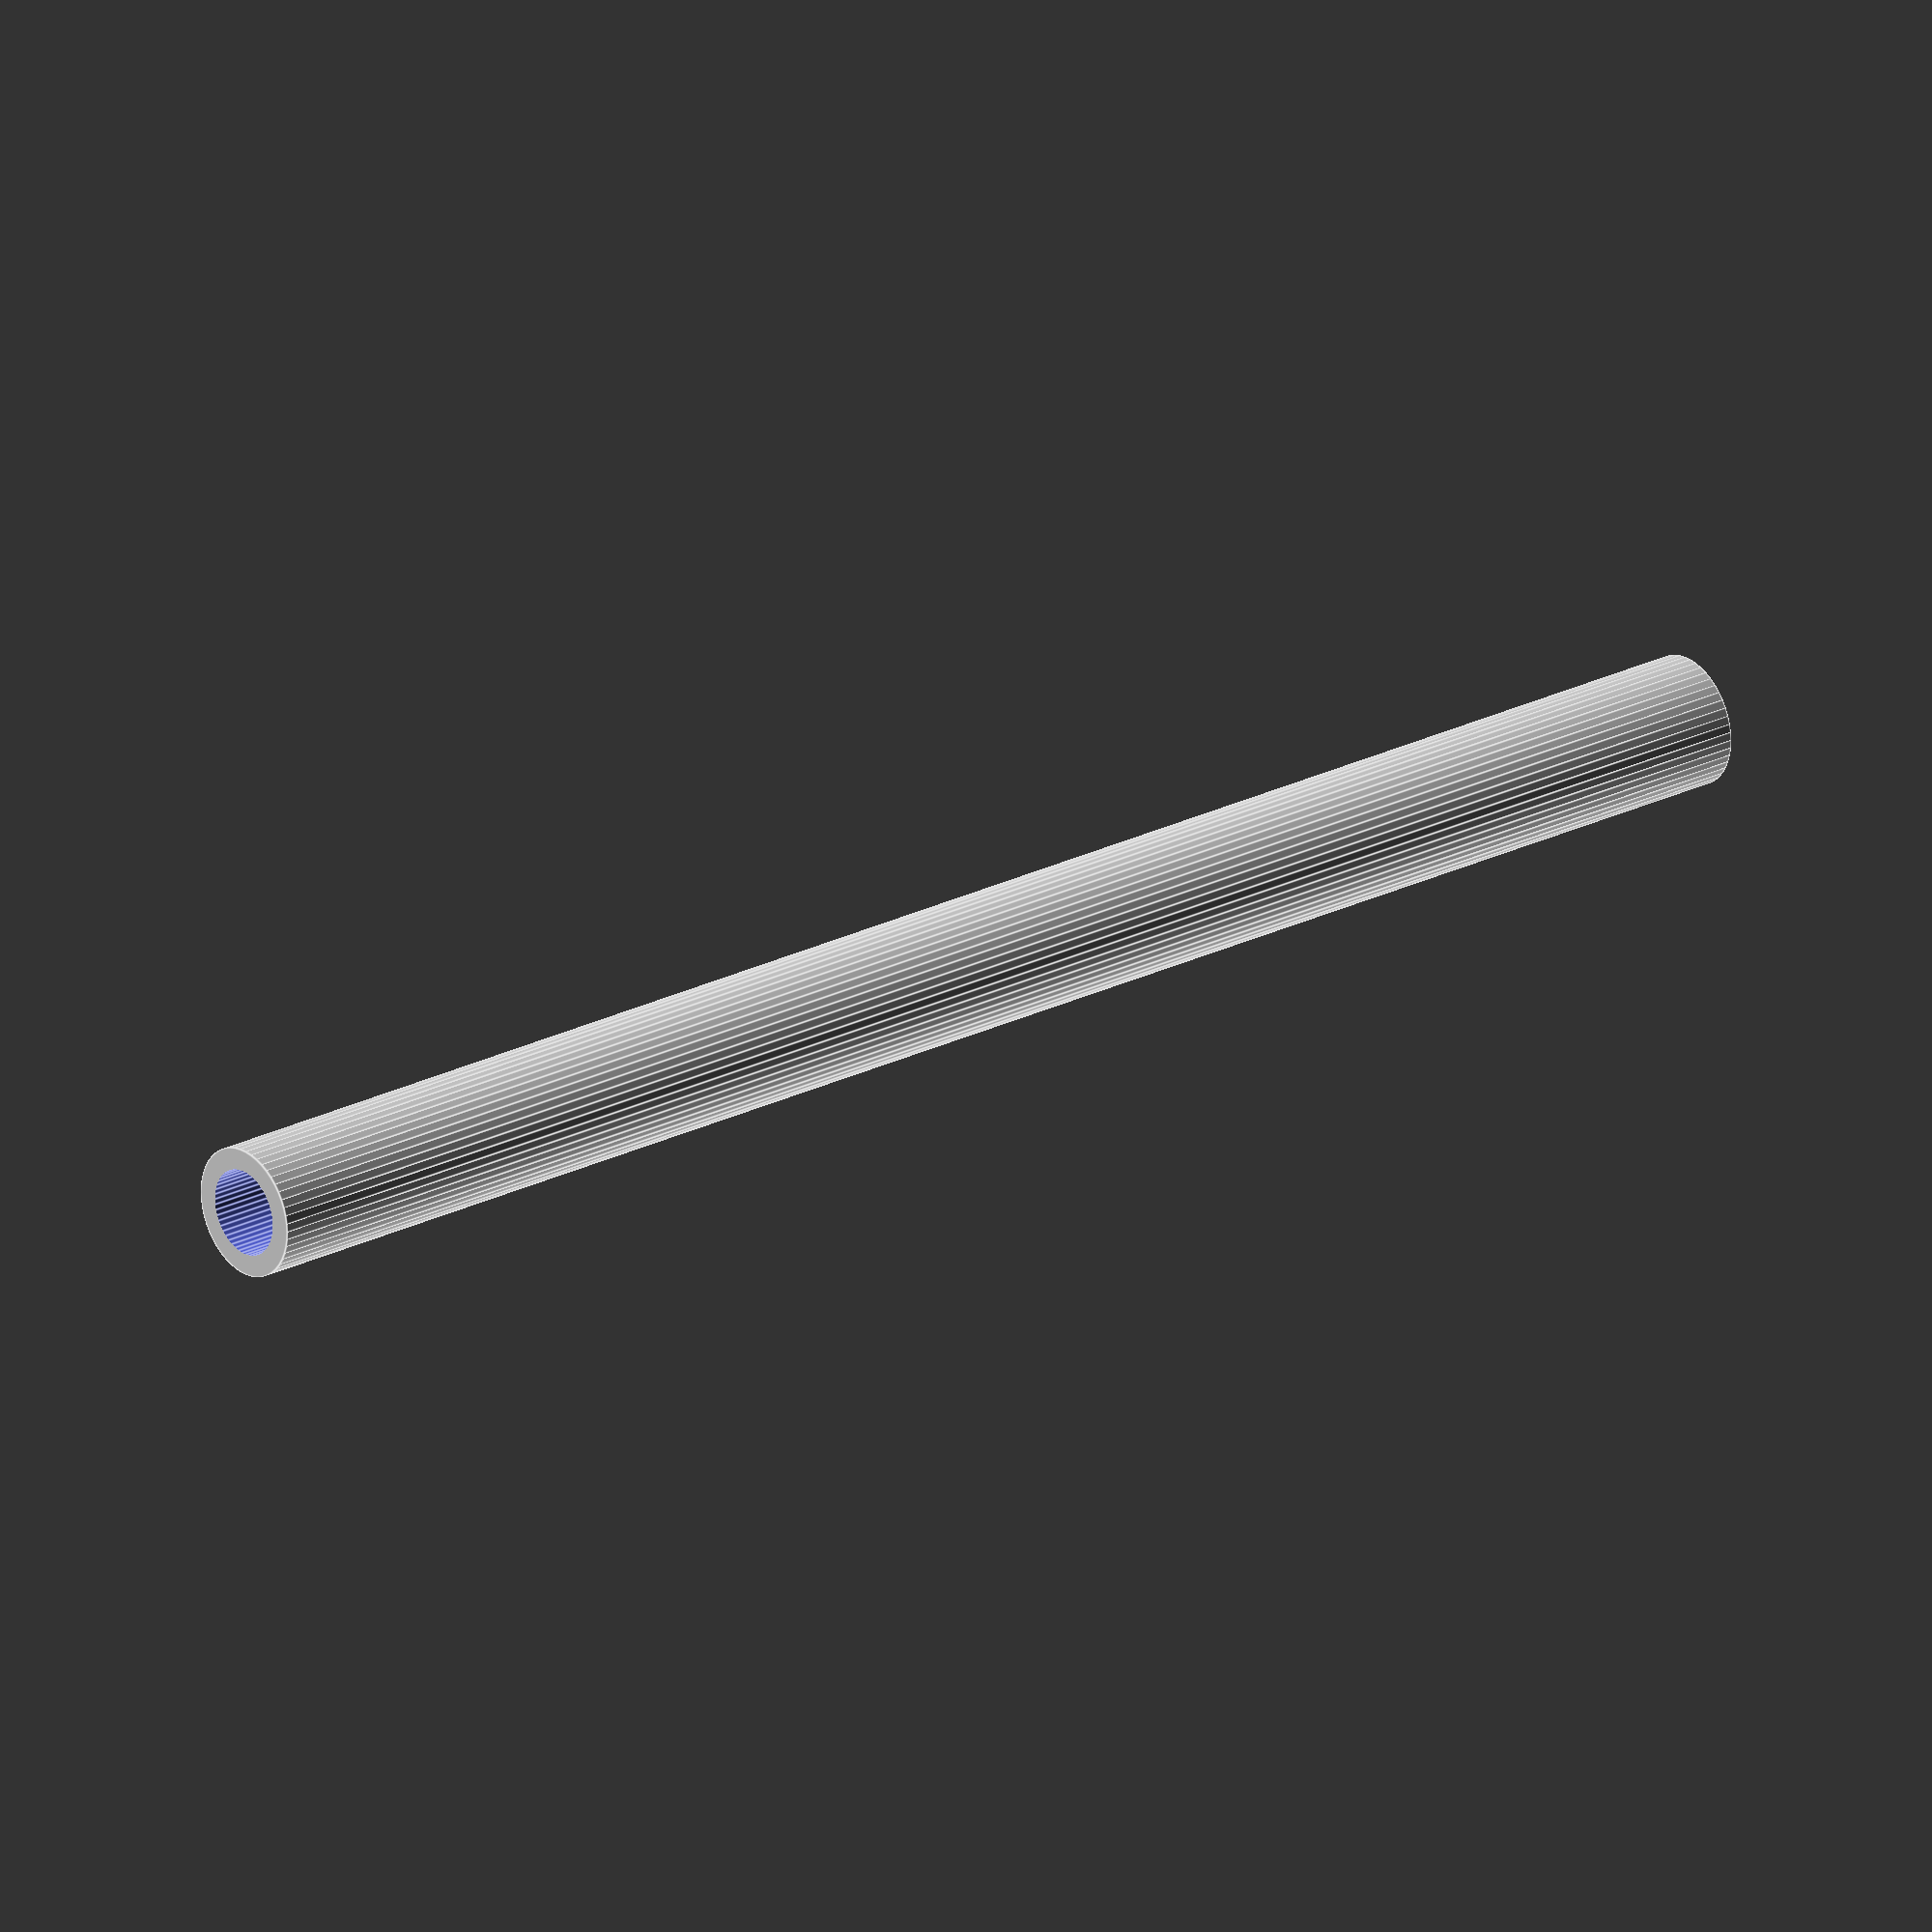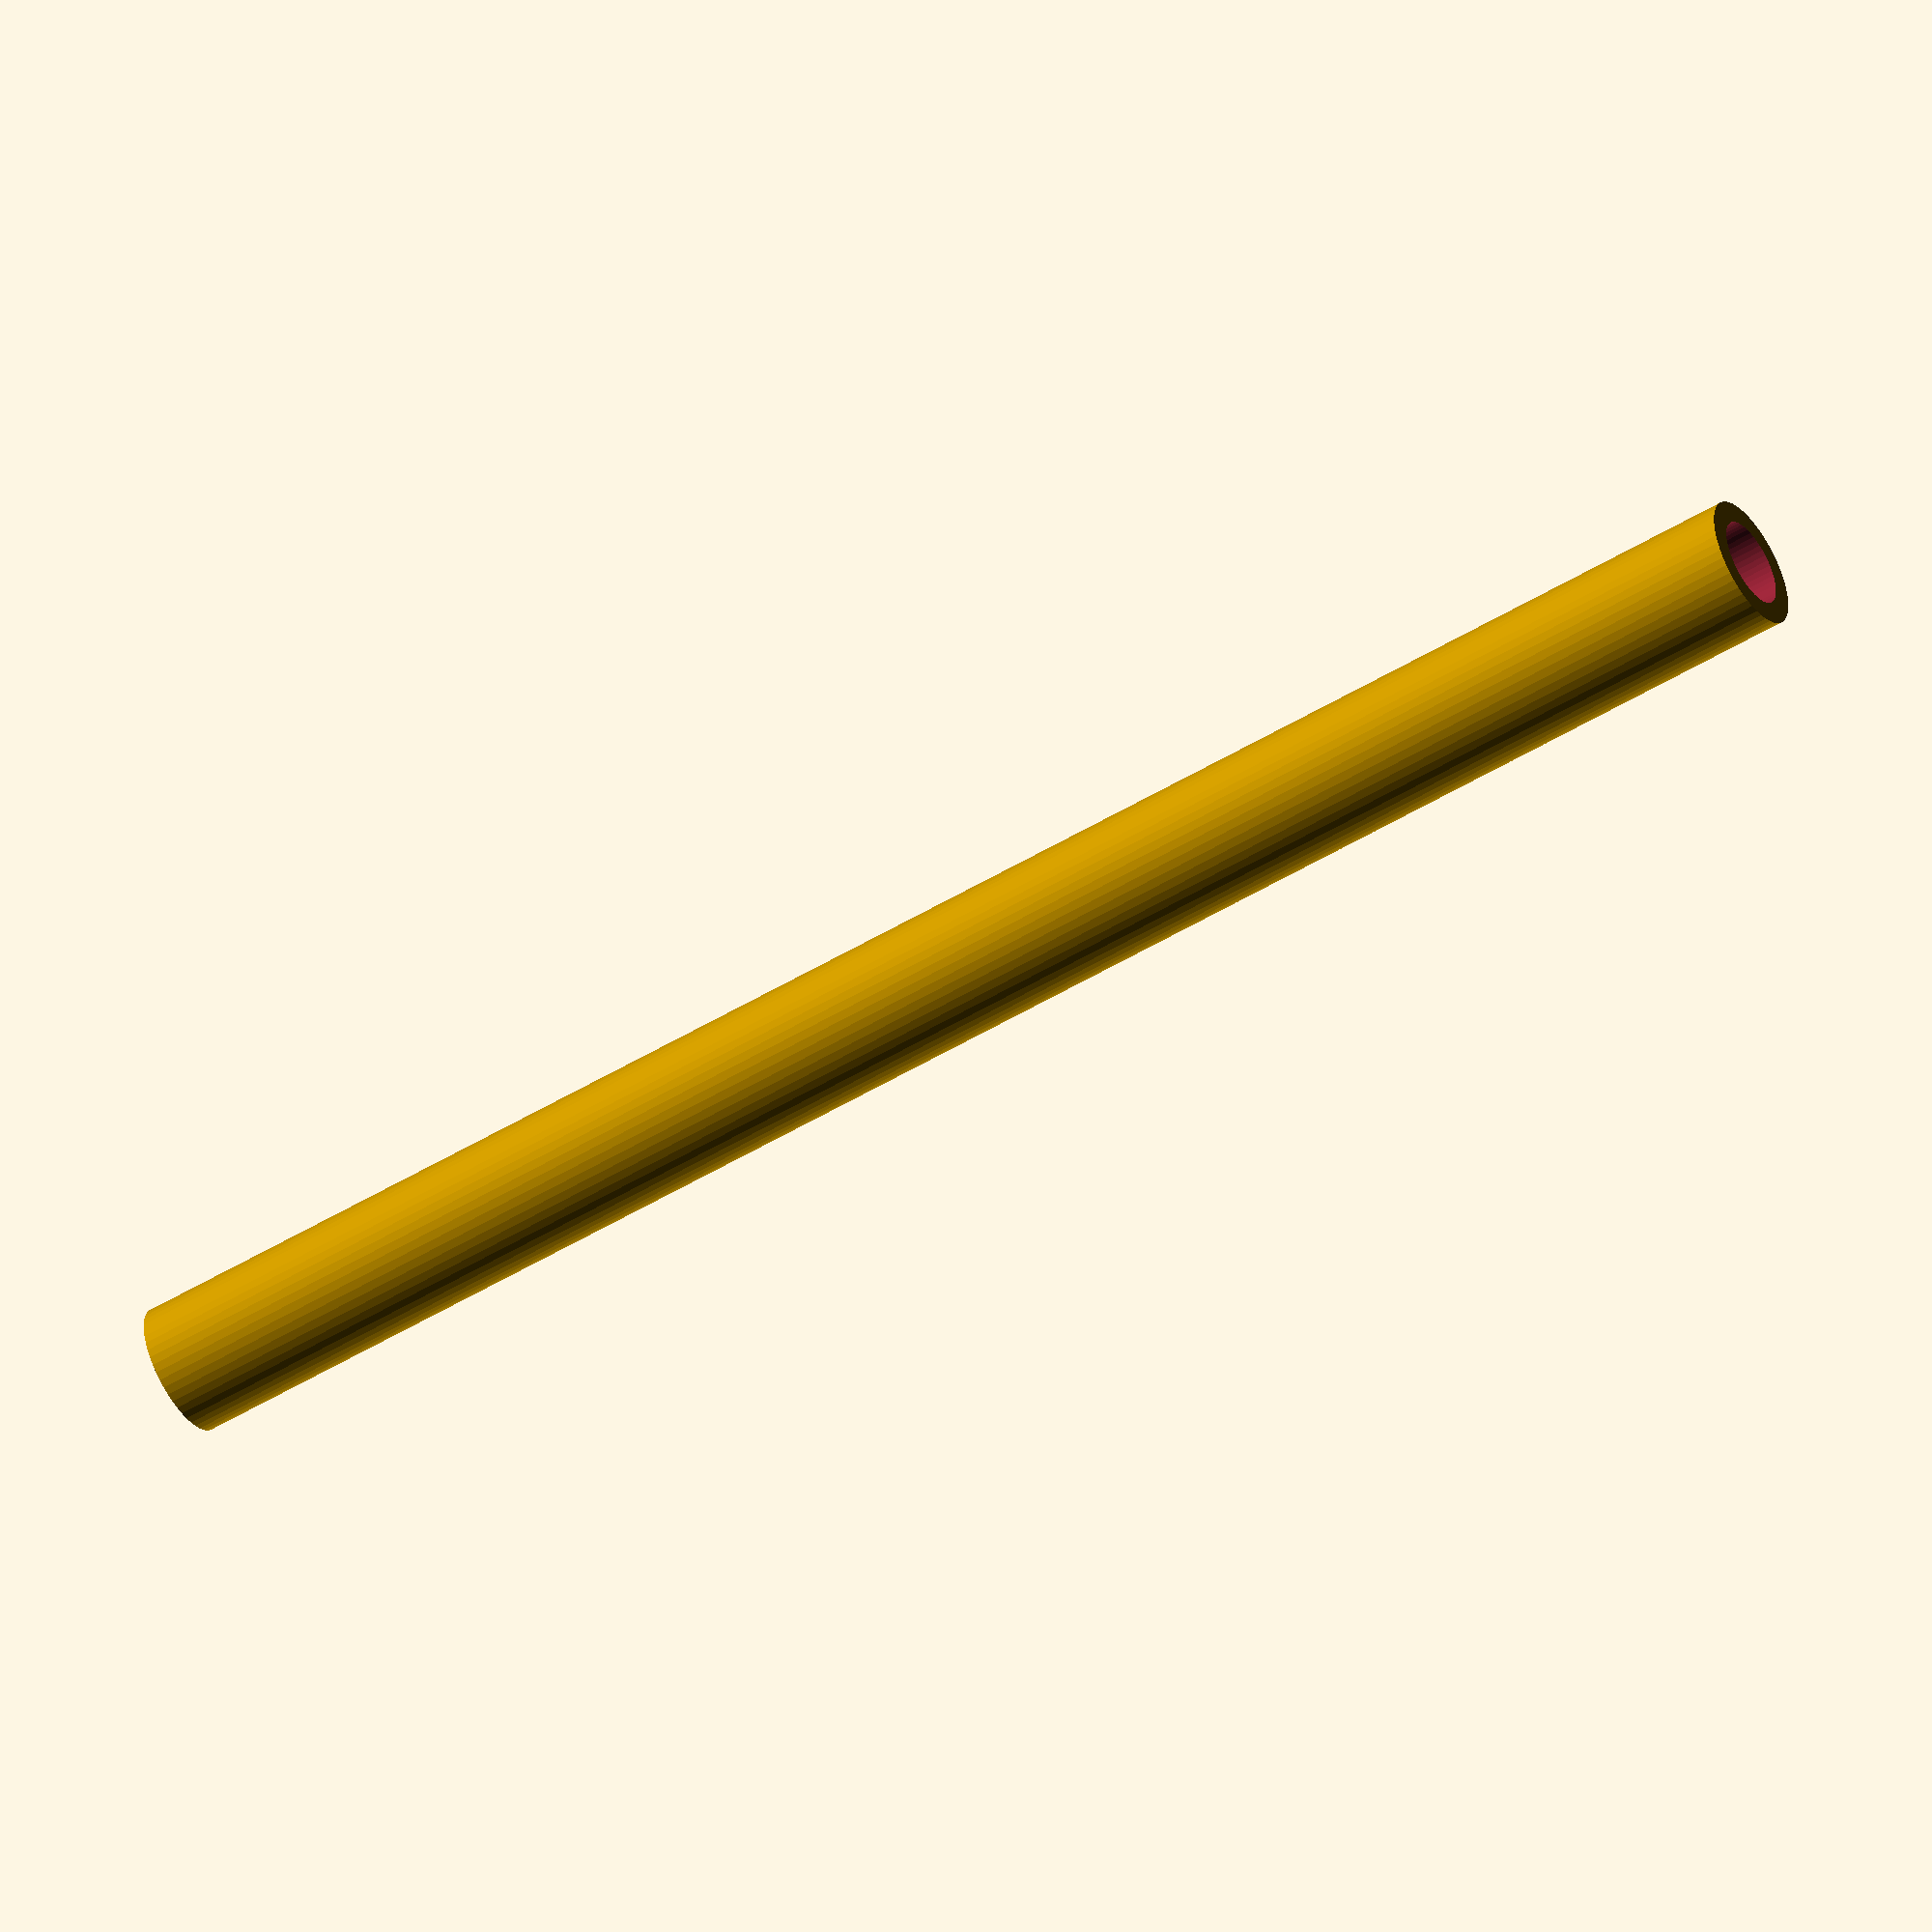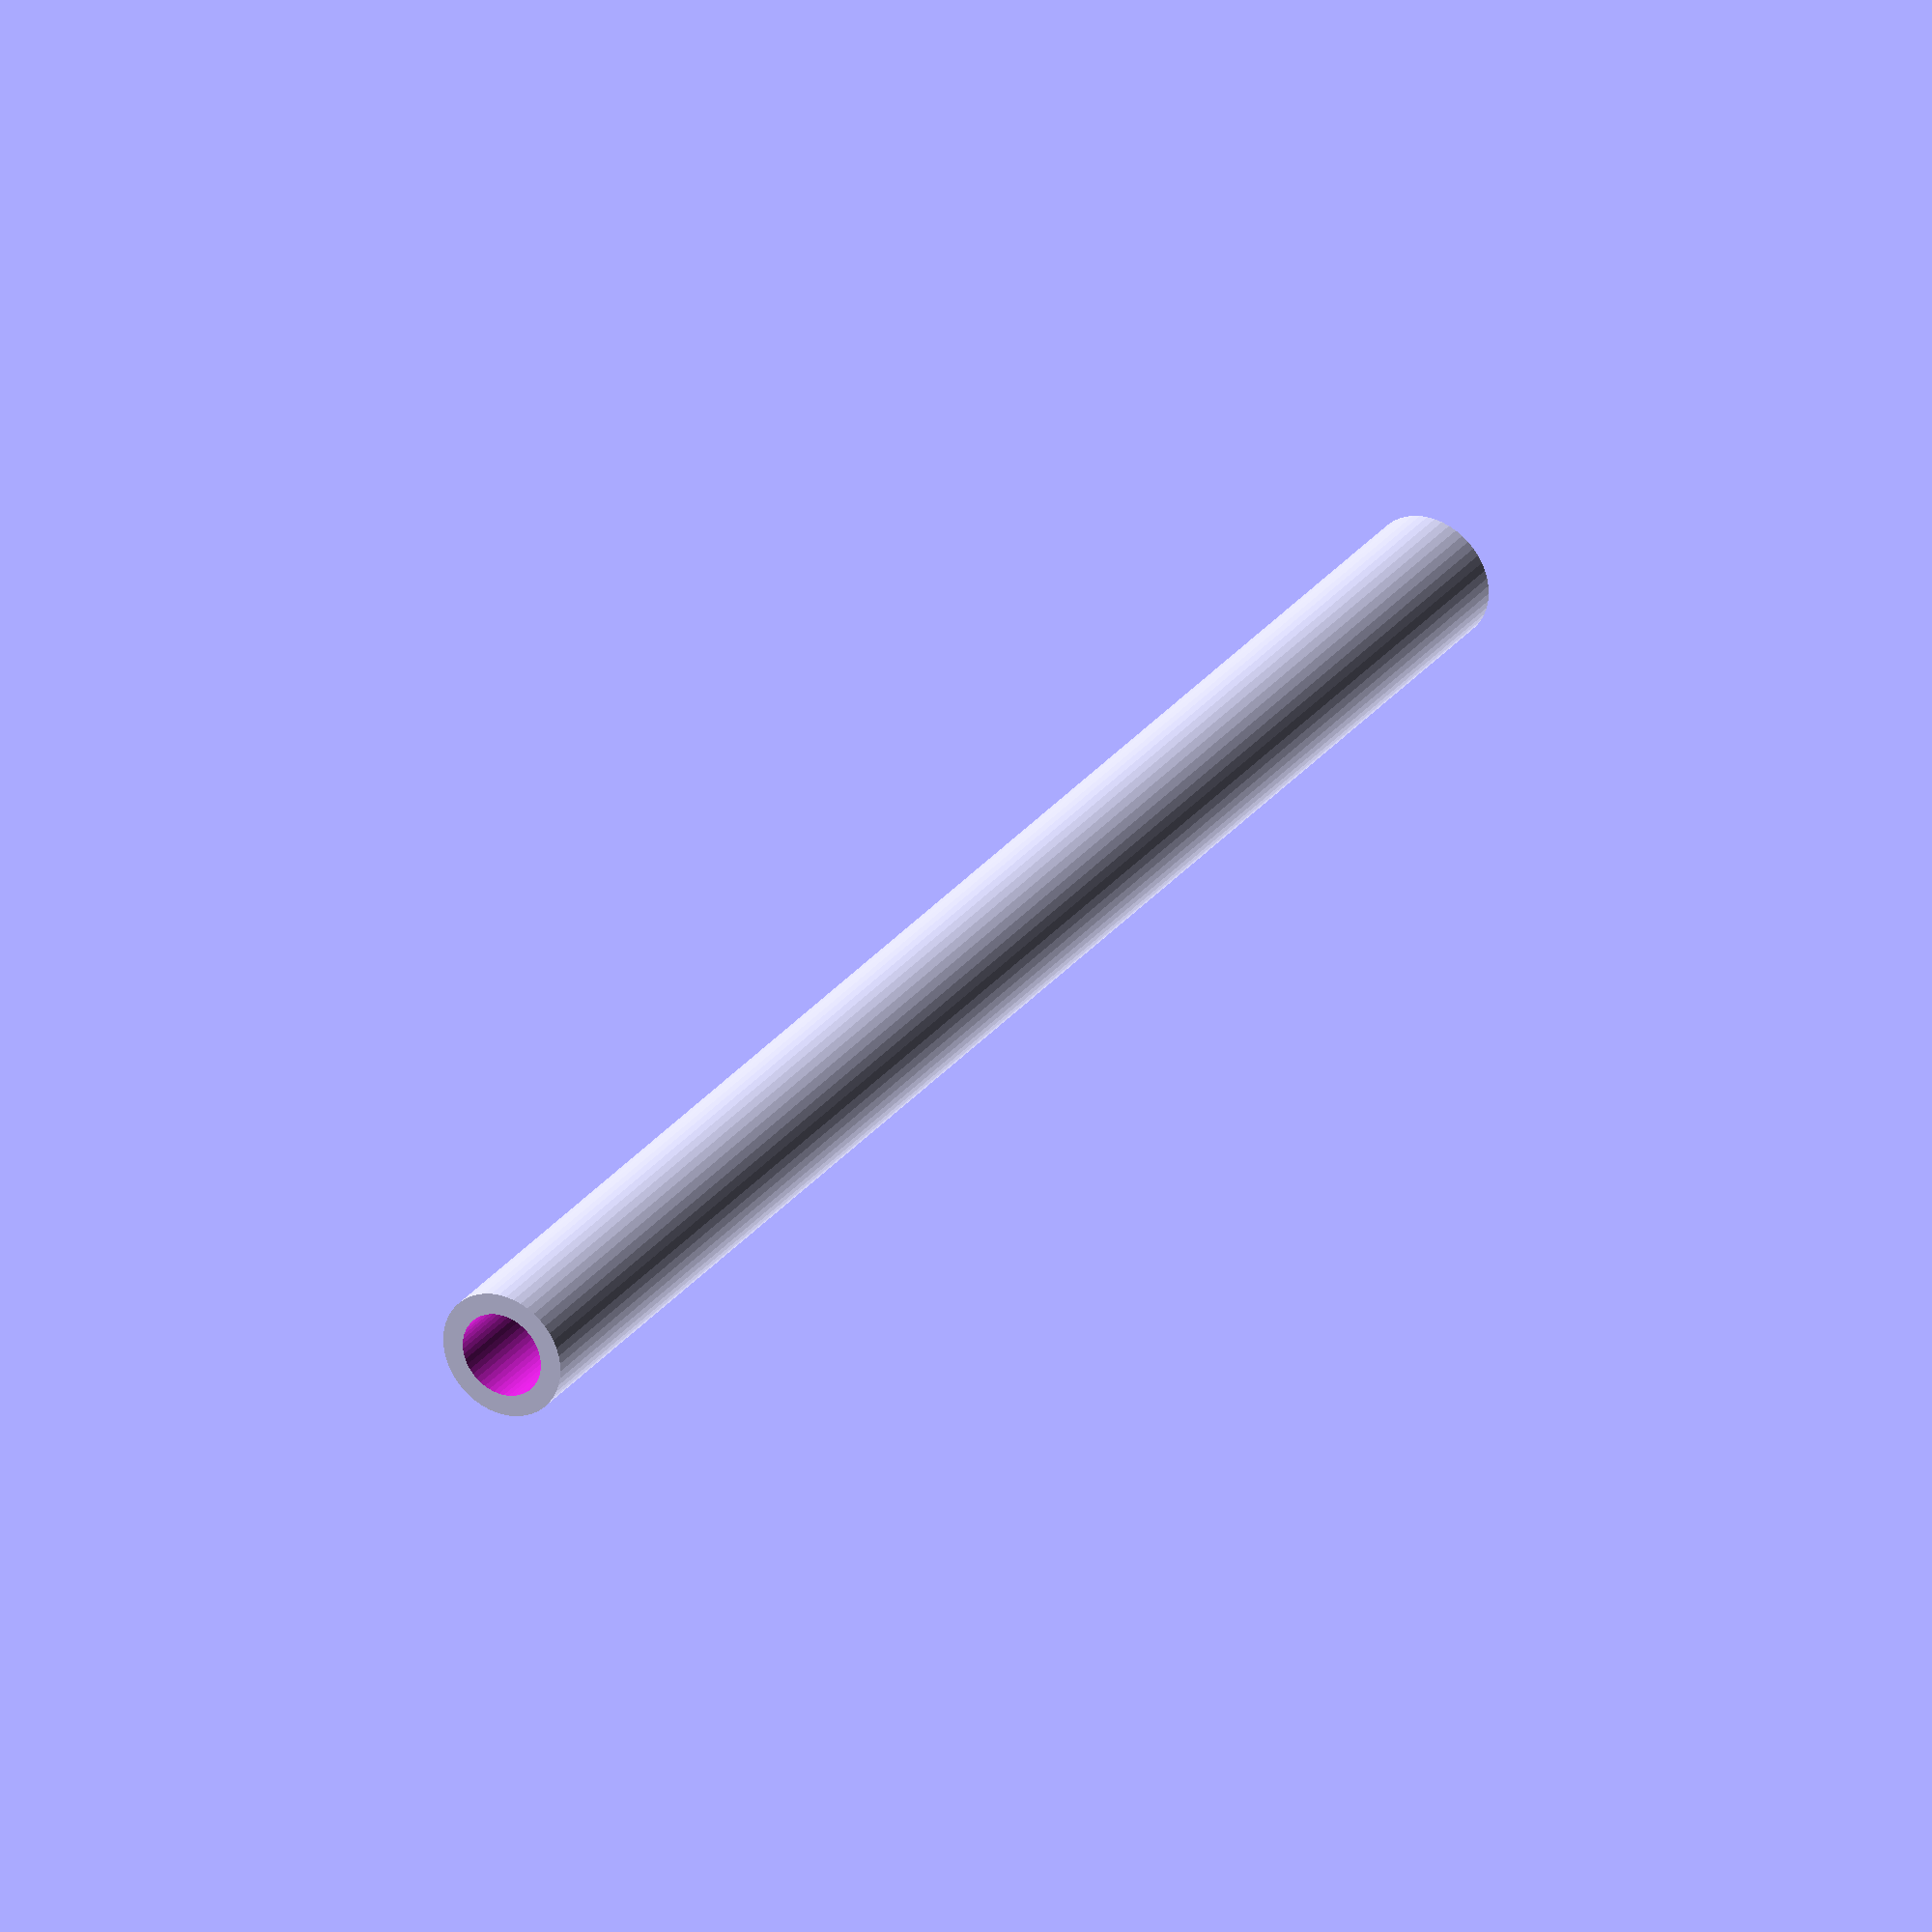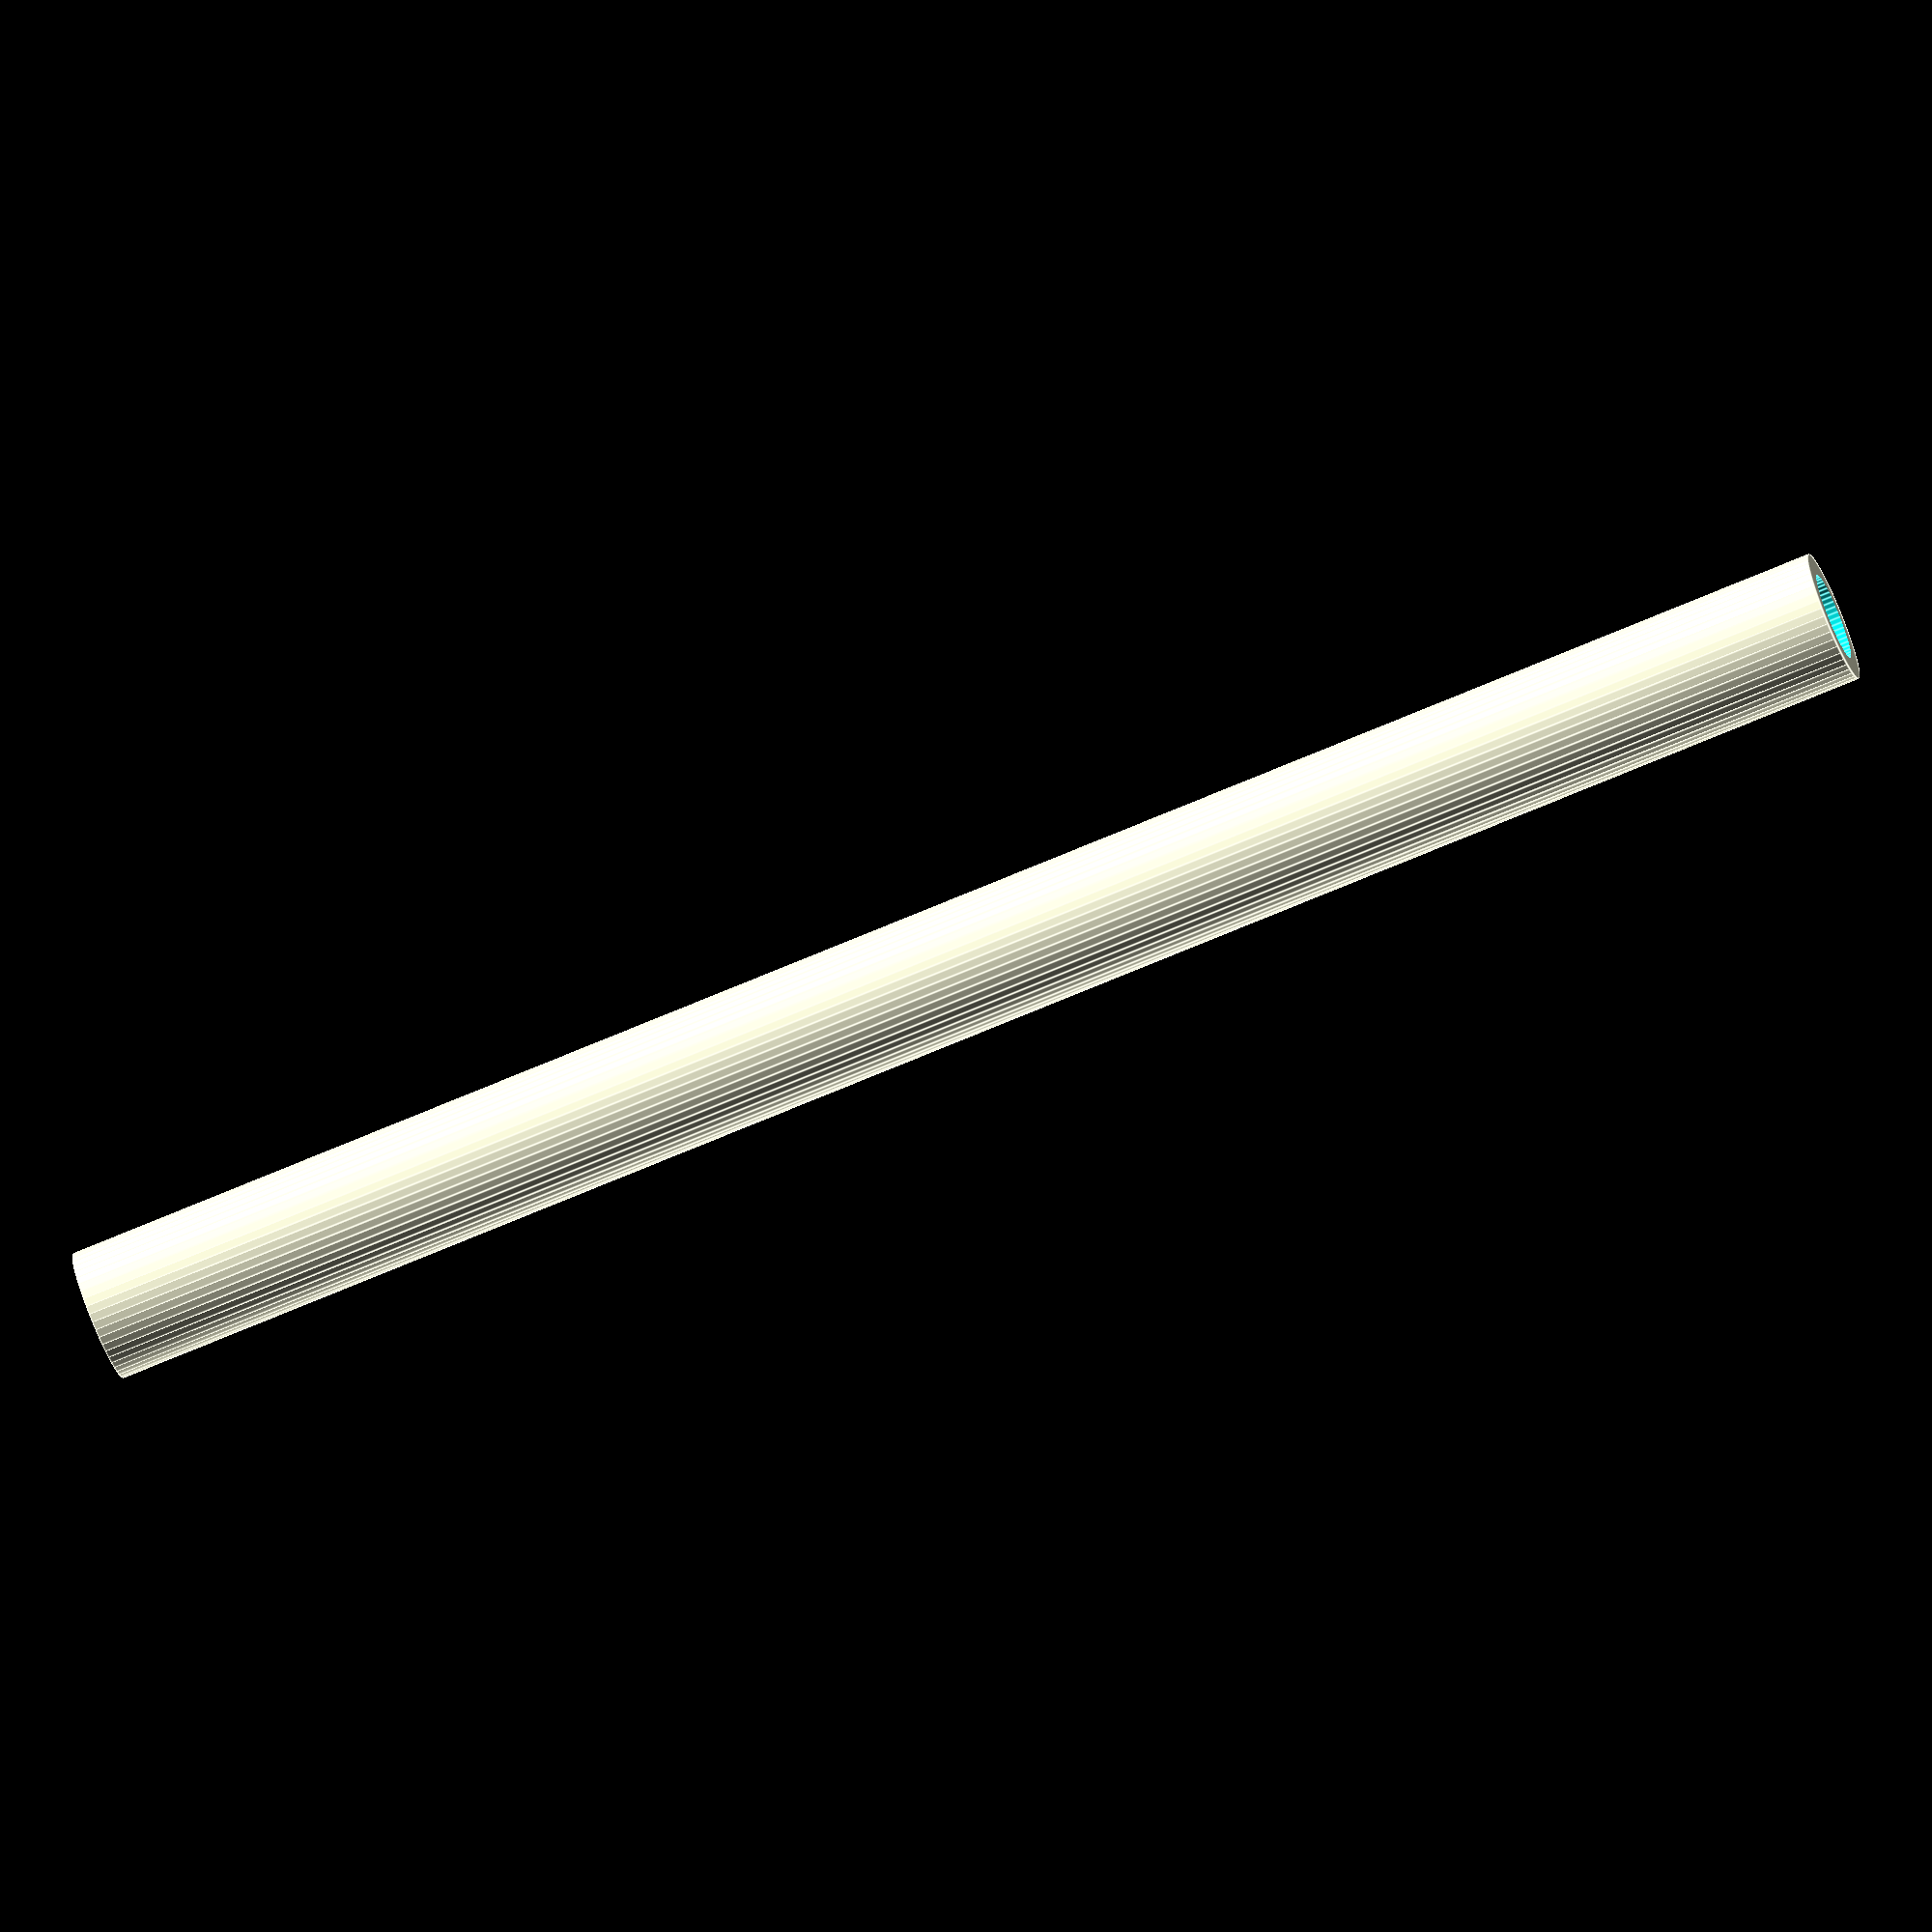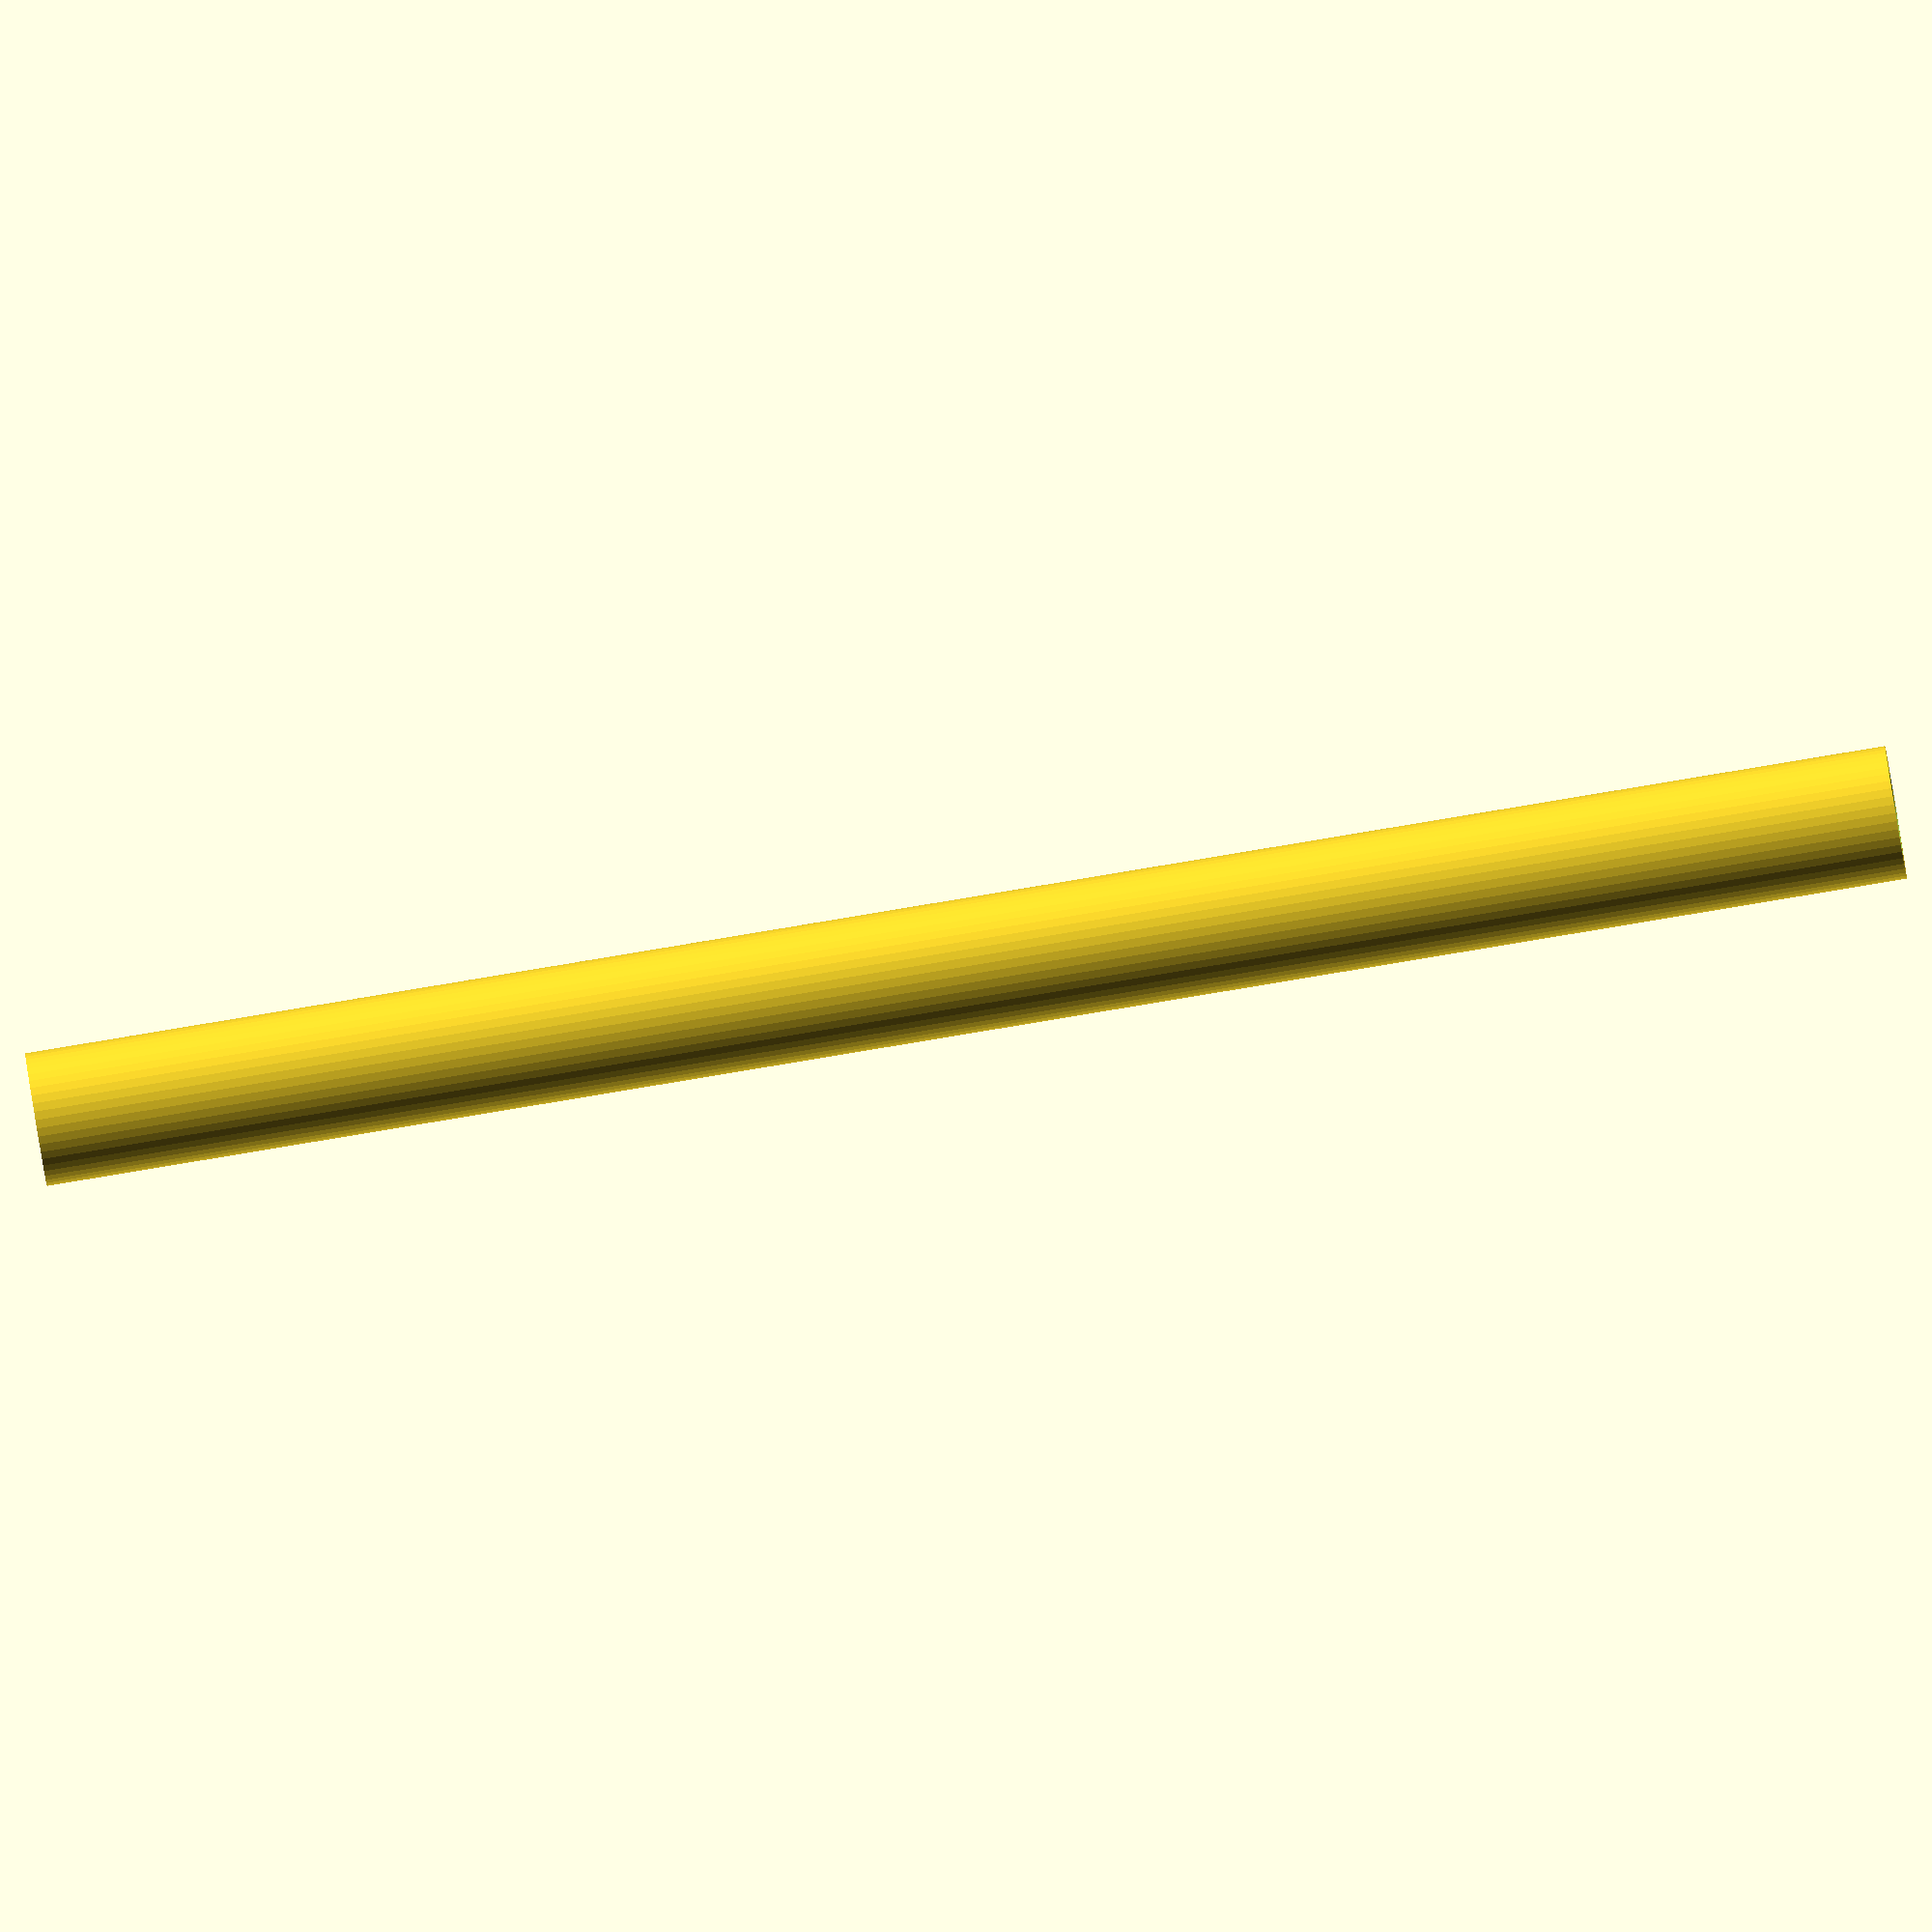
<openscad>
$fn = 50;


difference() {
	union() {
		translate(v = [0, 0, -21.0000000000]) {
			cylinder(h = 42, r = 1.5000000000);
		}
	}
	union() {
		translate(v = [0, 0, -100.0000000000]) {
			cylinder(h = 200, r = 1.0000000000);
		}
	}
}
</openscad>
<views>
elev=156.0 azim=0.8 roll=310.0 proj=o view=edges
elev=50.7 azim=69.8 roll=123.6 proj=o view=wireframe
elev=151.7 azim=150.5 roll=330.5 proj=o view=solid
elev=251.7 azim=168.1 roll=247.0 proj=o view=edges
elev=86.6 azim=252.6 roll=99.4 proj=o view=wireframe
</views>
